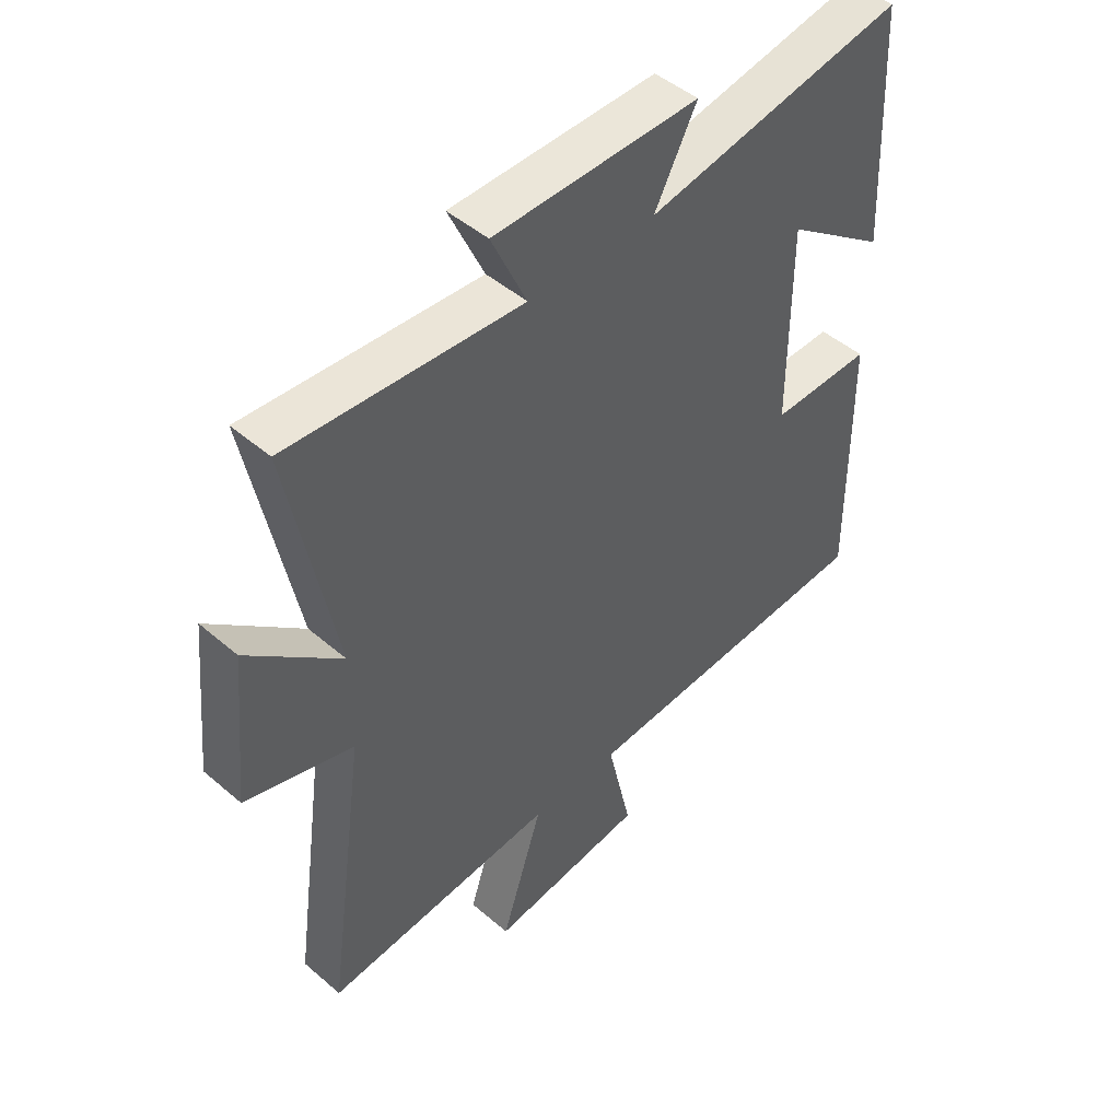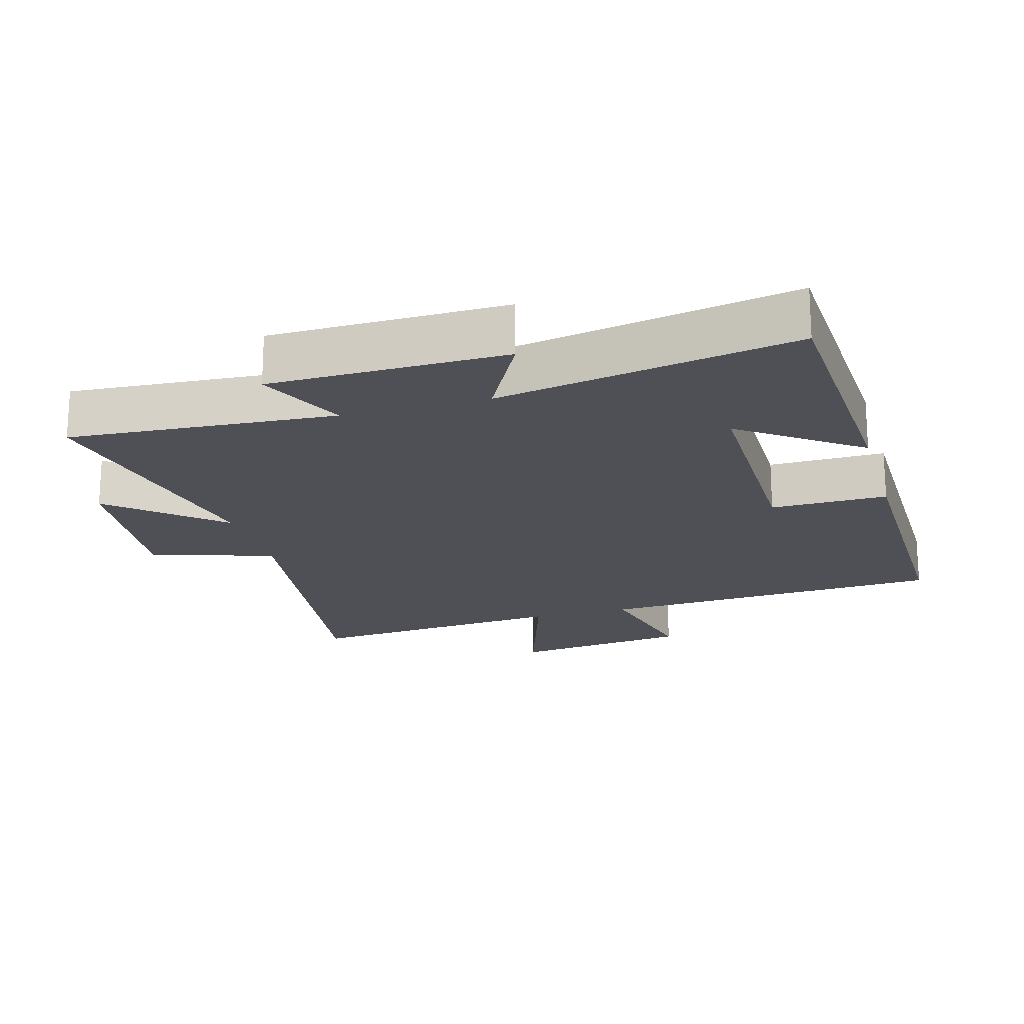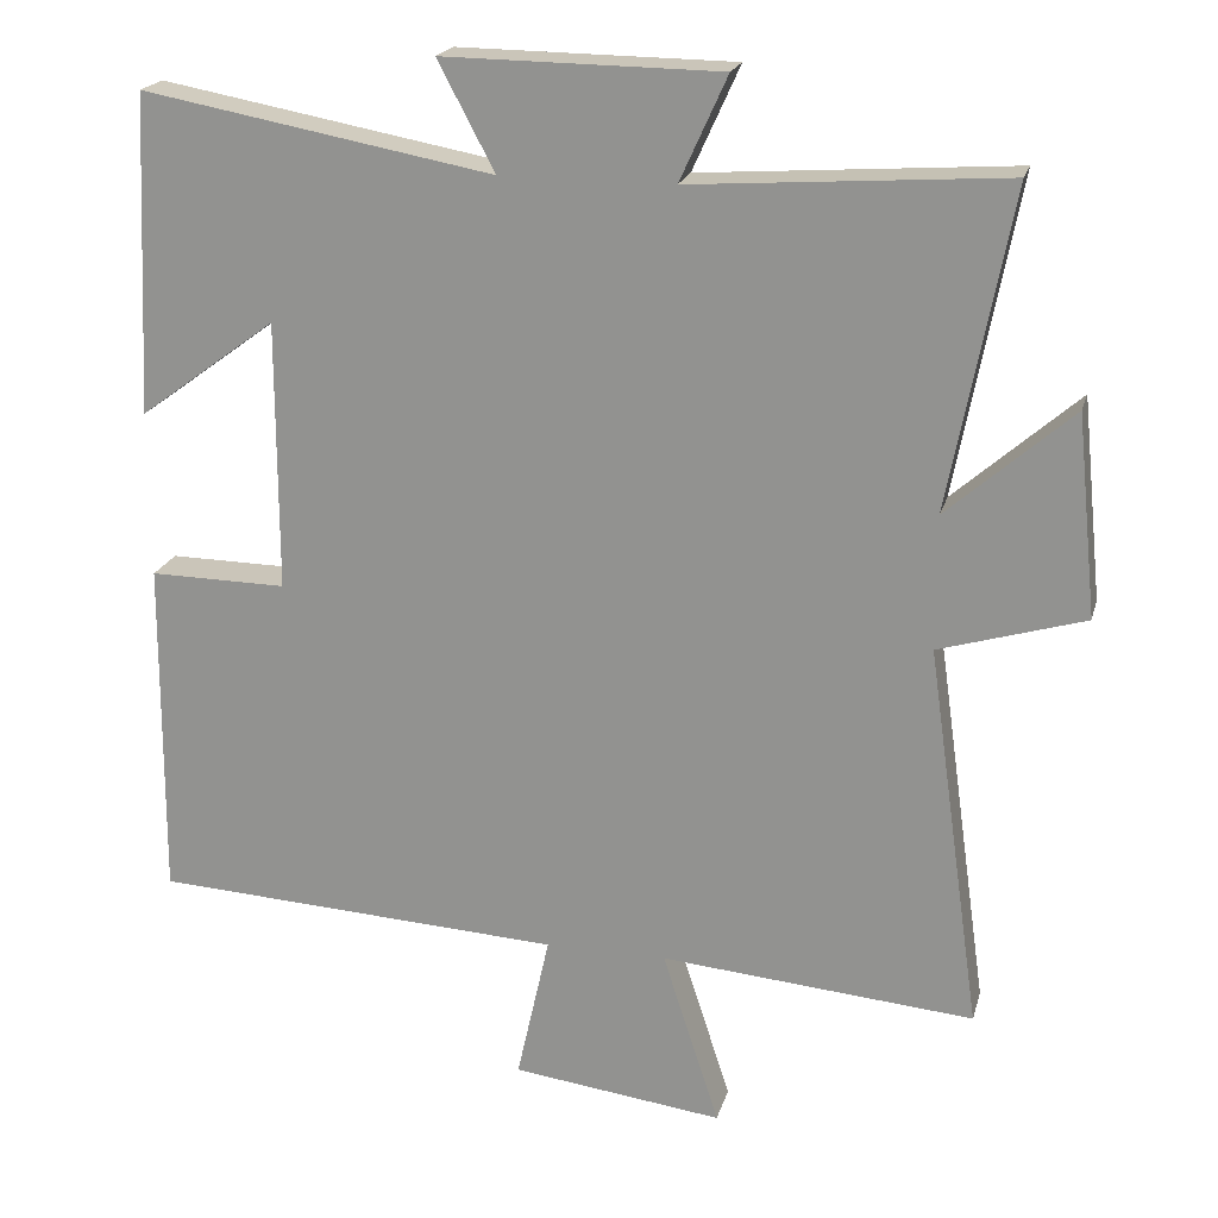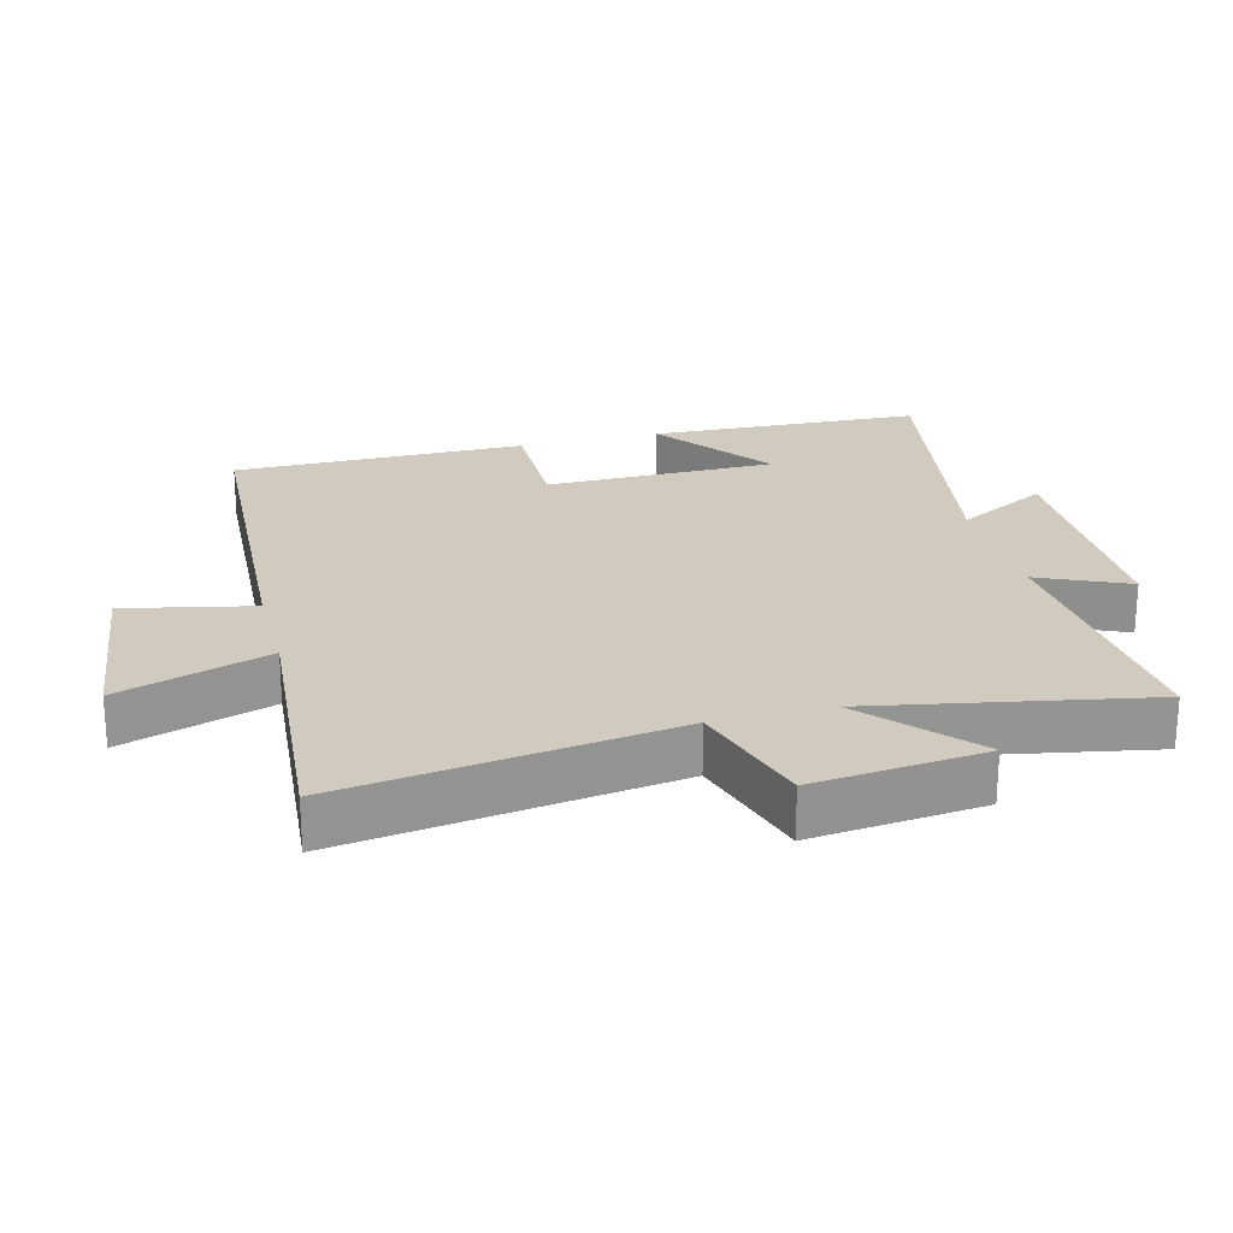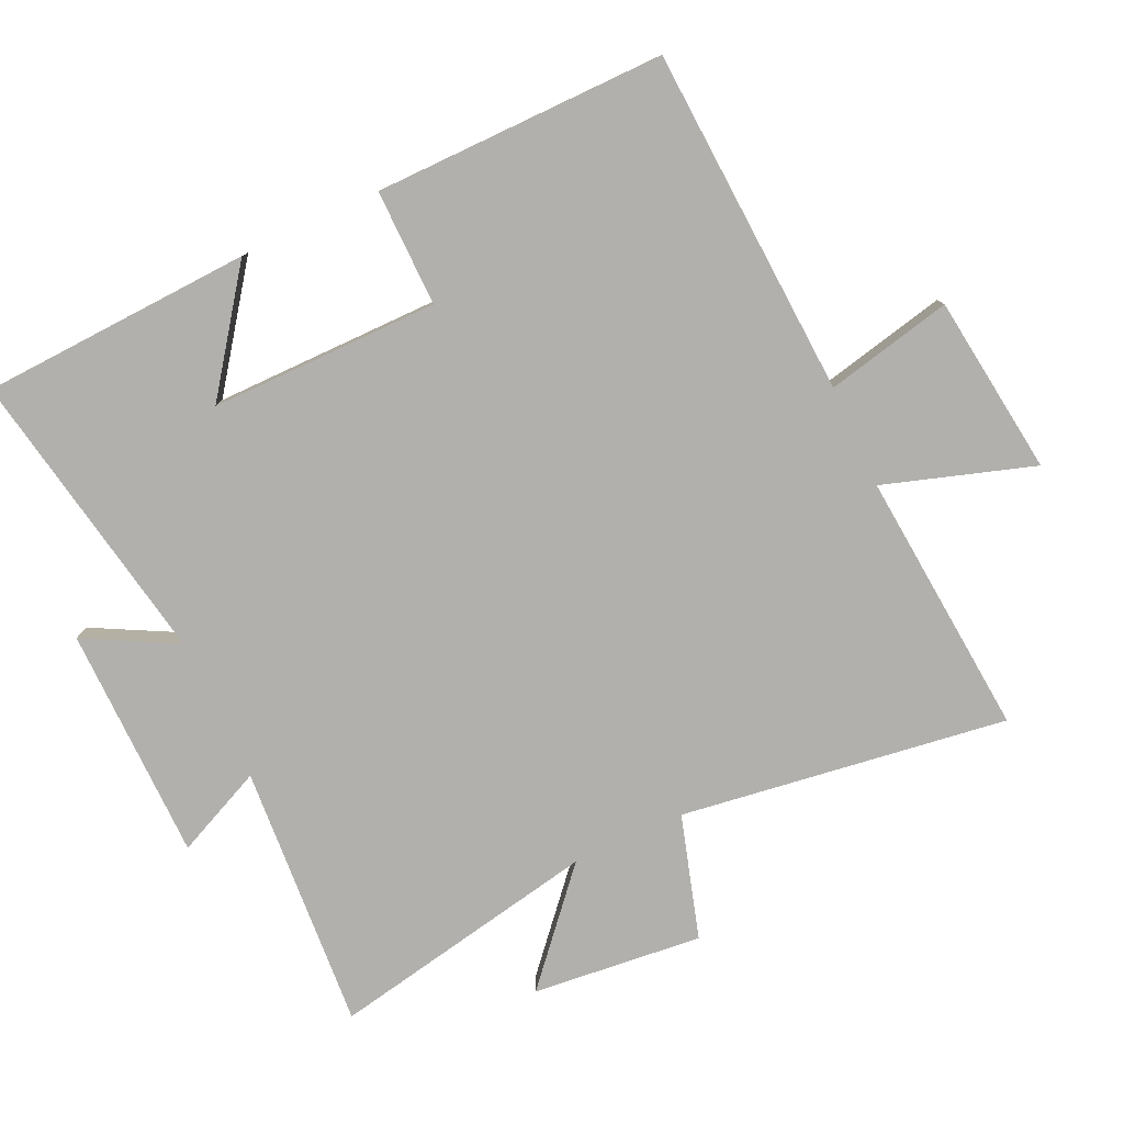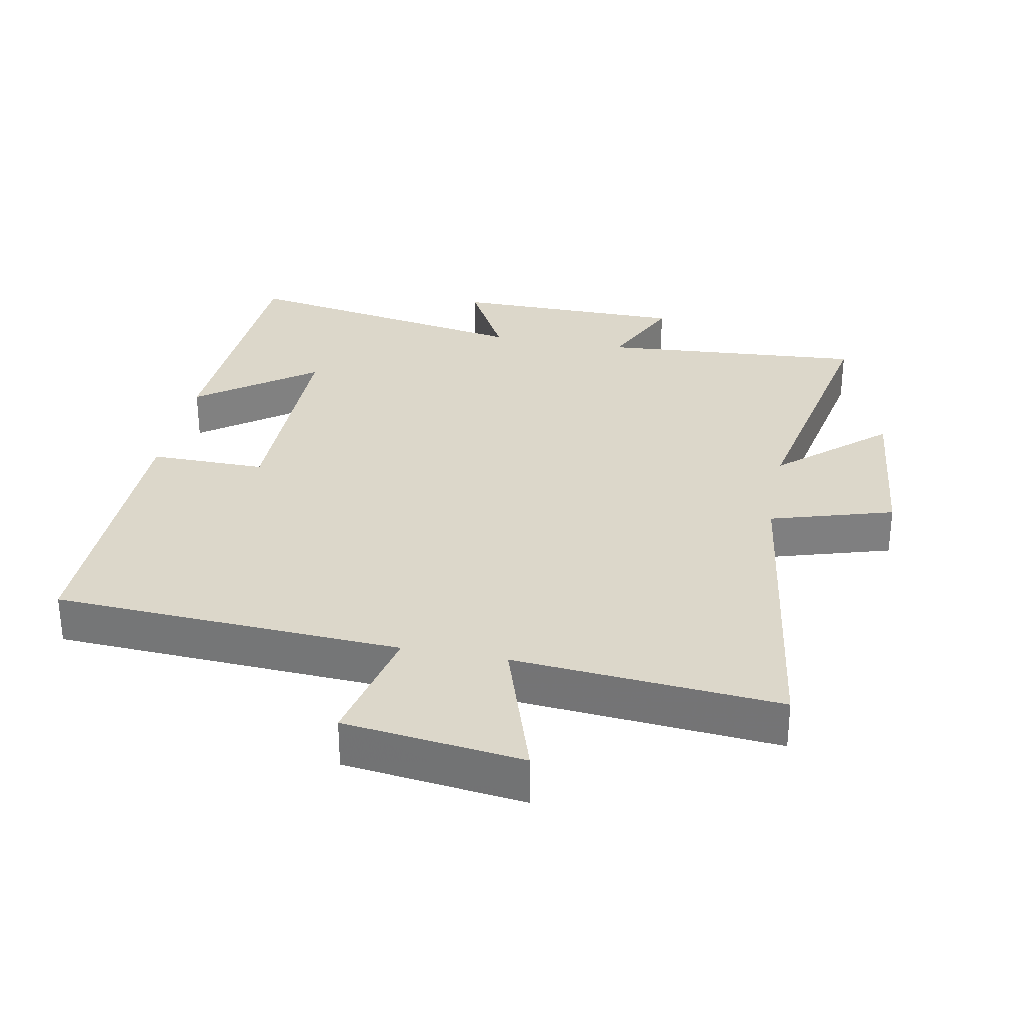
<metadata>
{"format":"obj","ext":"obj","renderer":"f3d","projection":"perspective","resolution":1024,"background":"white","views":[{"elev":47.3,"azim":-45.9,"up":"+Z"},{"elev":-19.4,"azim":16.0,"up":"+Y"},{"elev":20.3,"azim":-165.8,"up":"+Z"},{"elev":23.3,"azim":-104.8,"up":"+Y"},{"elev":-78.8,"azim":114.9,"up":"+Y"},{"elev":30.7,"azim":-169.2,"up":"+Y"}]}
</metadata>
<code>
v -0.578 0.07 0.528
v -0.181 0.07 0.5
v -0.241 0.07 0.632
v 0.109 0.07 0.636
v 0.037 0.07 0.5
v 0.481 0.07 0.581
v 0.5 0.07 0.176
v 0.326 0.07 0.304
v 0.326 0.07 -0.038
v 0.5 0.07 -0.036
v 0.503 0.07 -0.471
v -0.018 0.07 -0.5
v 0.024 0.07 -0.689
v -0.244 0.07 -0.723
v -0.172 0.07 -0.5
v -0.569 0.07 -0.534
v -0.5 0.07 -0.046
v -0.684 0.07 0.009
v -0.658 0.07 0.263
v -0.5 0.07 0.124
v -0.578 0 0.528
v -0.181 0 0.5
v -0.241 0 0.632
v 0.109 0 0.636
v 0.037 0 0.5
v 0.481 0 0.581
v 0.5 0 0.176
v 0.326 0 0.304
v 0.326 0 -0.038
v 0.5 0 -0.036
v 0.503 0 -0.471
v -0.018 0 -0.5
v 0.024 0 -0.689
v -0.244 0 -0.723
v -0.172 0 -0.5
v -0.569 0 -0.534
v -0.5 0 -0.046
v -0.684 0 0.009
v -0.658 0 0.263
v -0.5 0 0.124
f 17 18 19 20
f 15 16 17
f 15 17 20
f 12 13 14 15
f 11 12 15
f 10 11 15
f 9 10 15
f 20 1 2
f 15 20 2
f 9 15 2
f 8 9 2
f 6 7 8
f 5 6 8
f 2 3 4 5
f 2 5 8
f 40 39 38 37
f 37 36 35
f 40 37 35
f 35 34 33 32
f 35 32 31
f 35 31 30
f 35 30 29
f 22 21 40
f 22 40 35
f 22 35 29
f 22 29 28
f 28 27 26
f 28 26 25
f 25 24 23 22
f 28 25 22
f 1 21 22 2
f 2 22 23 3
f 3 23 24 4
f 4 24 25 5
f 5 25 26 6
f 6 26 27 7
f 7 27 28 8
f 8 28 29 9
f 9 29 30 10
f 10 30 31 11
f 11 31 32 12
f 12 32 33 13
f 13 33 34 14
f 14 34 35 15
f 15 35 36 16
f 16 36 37 17
f 17 37 38 18
f 18 38 39 19
f 19 39 40 20
f 20 40 21 1

</code>
